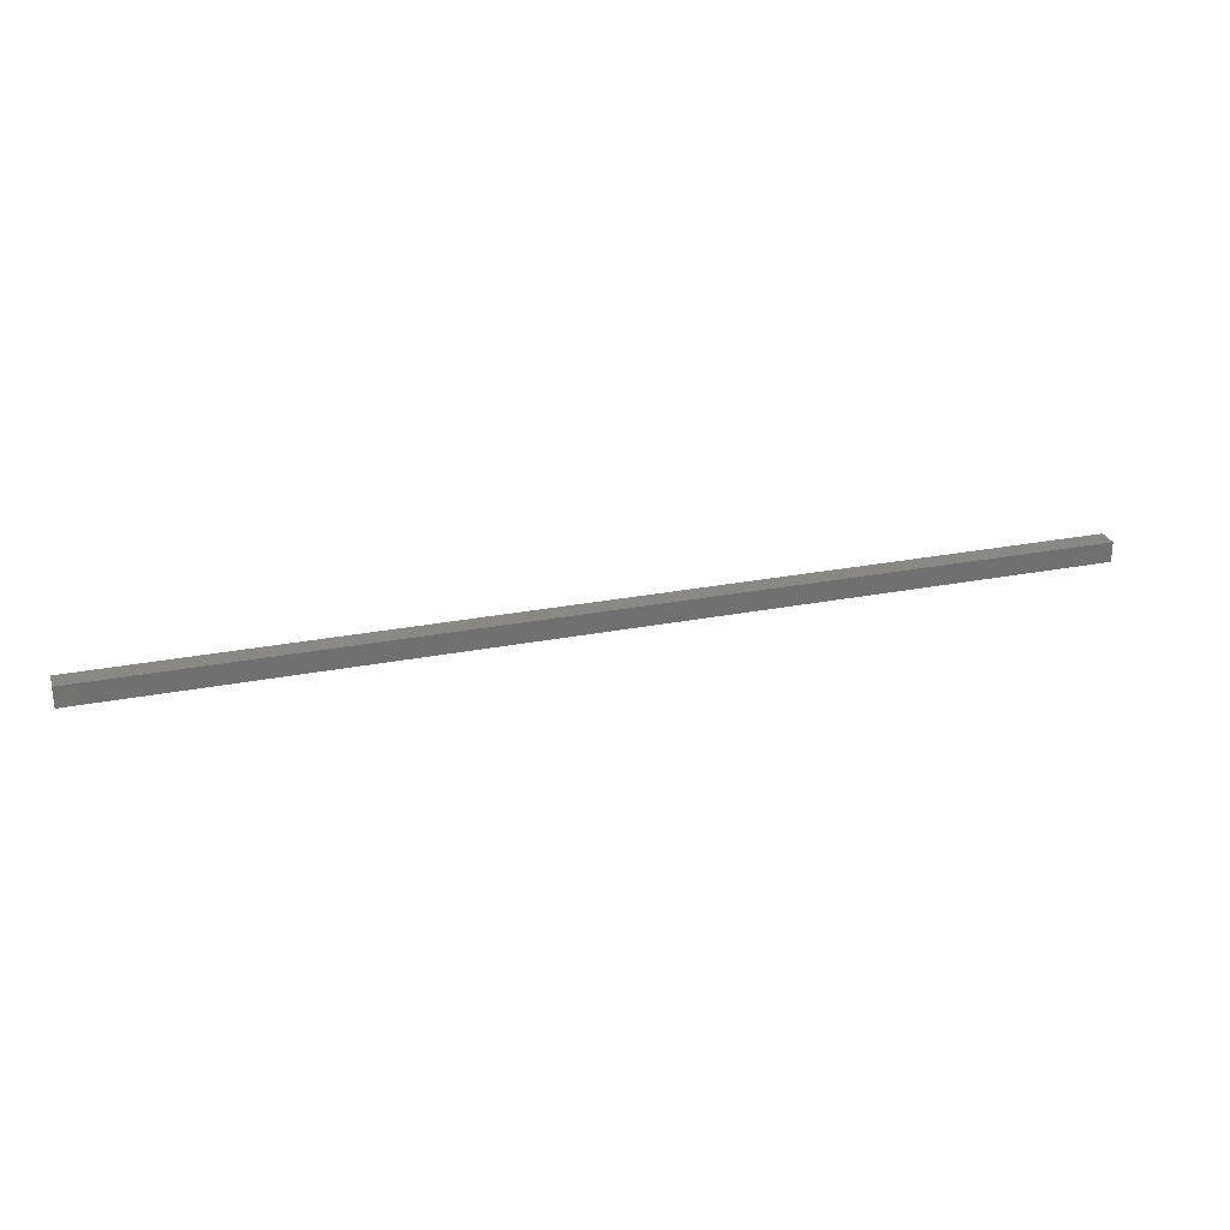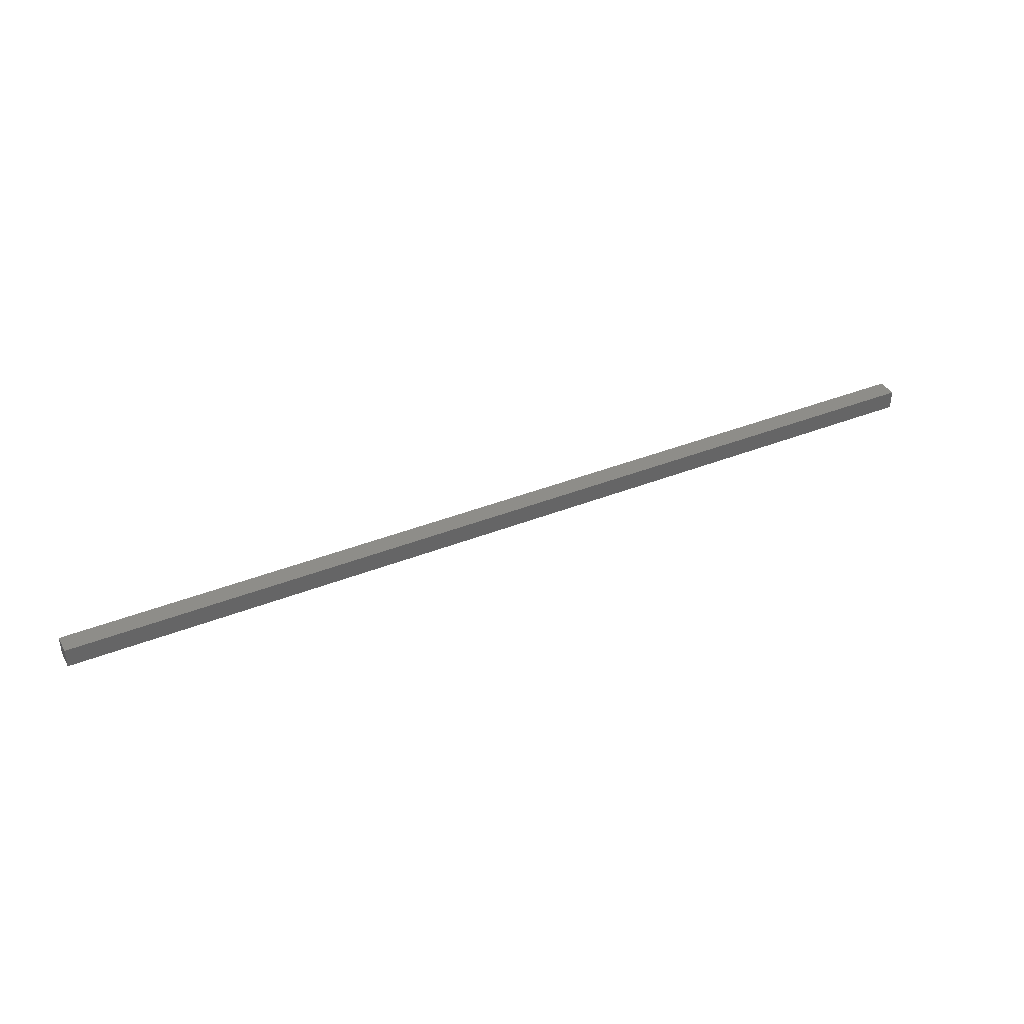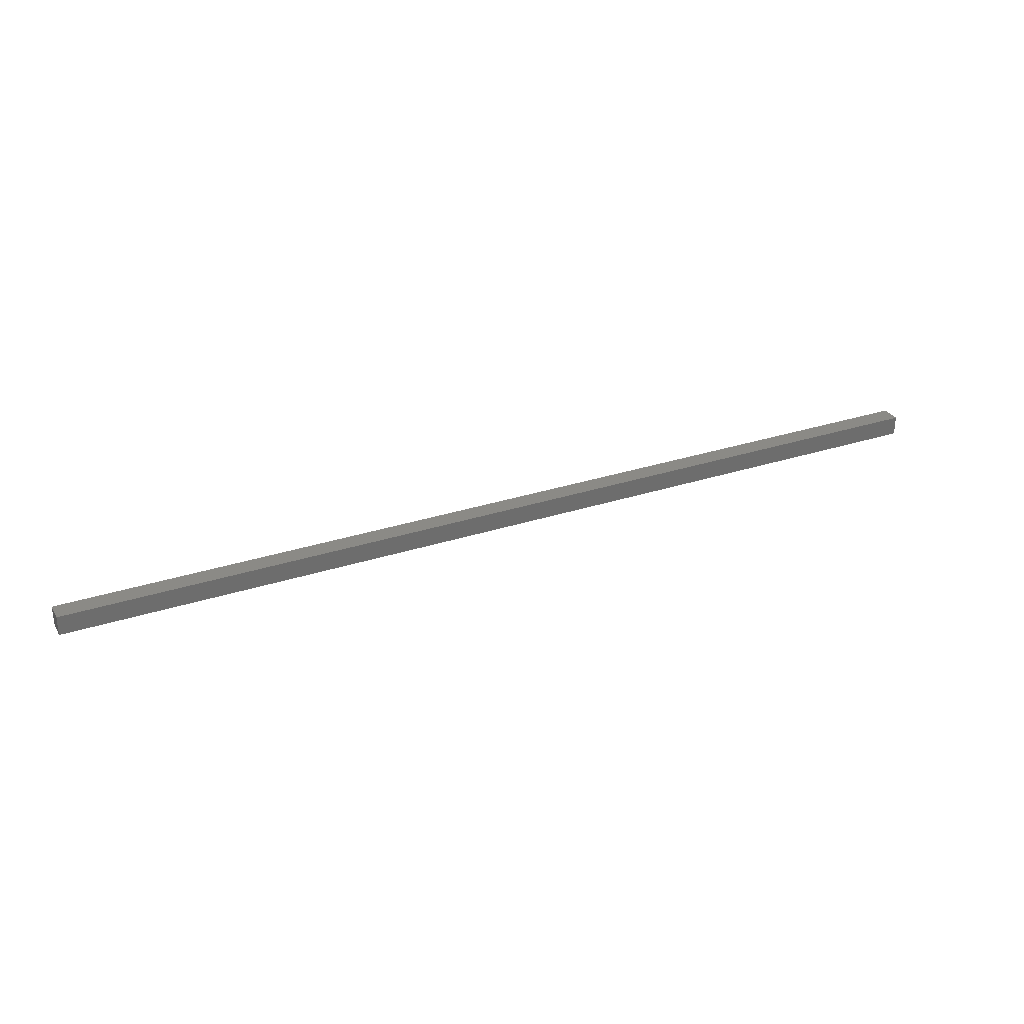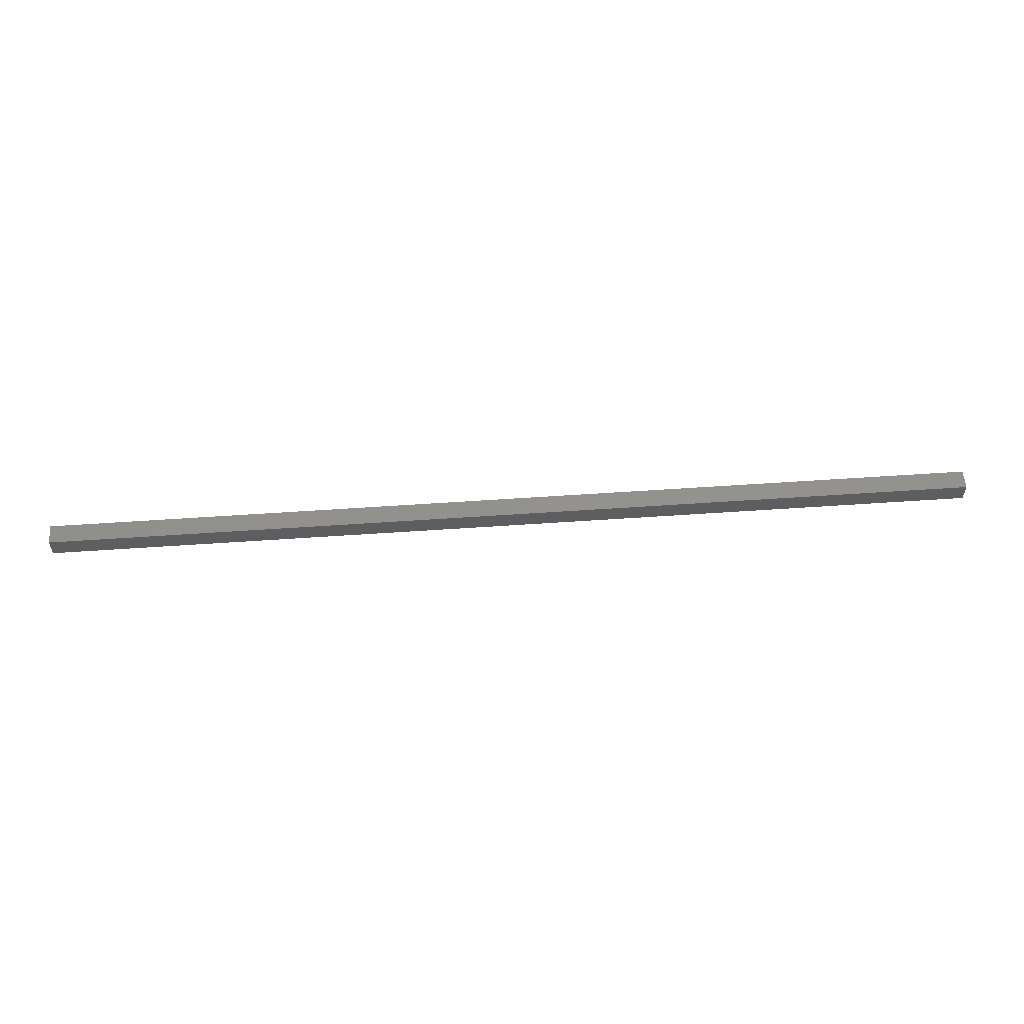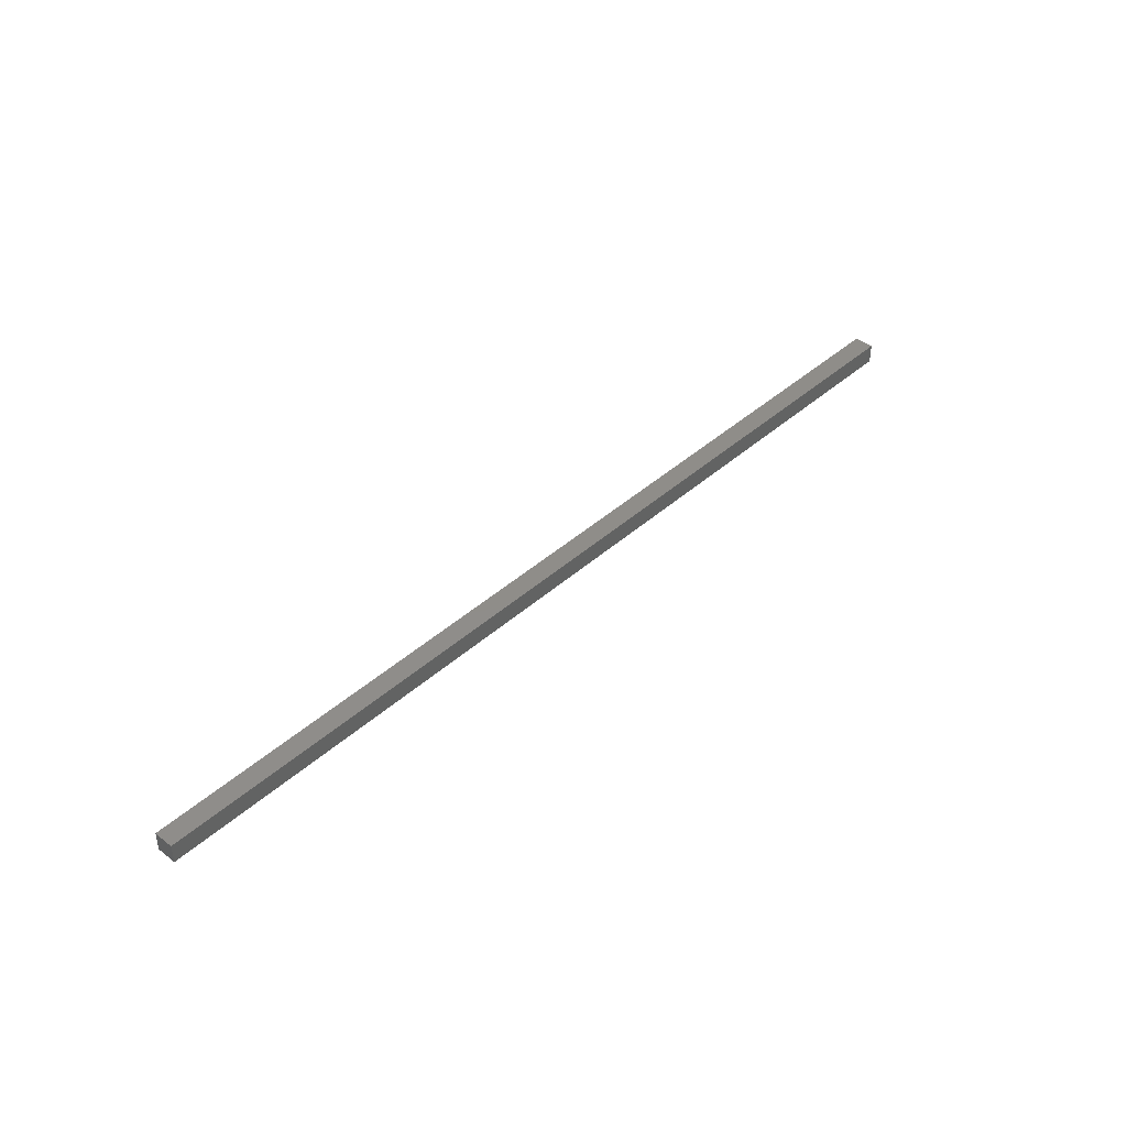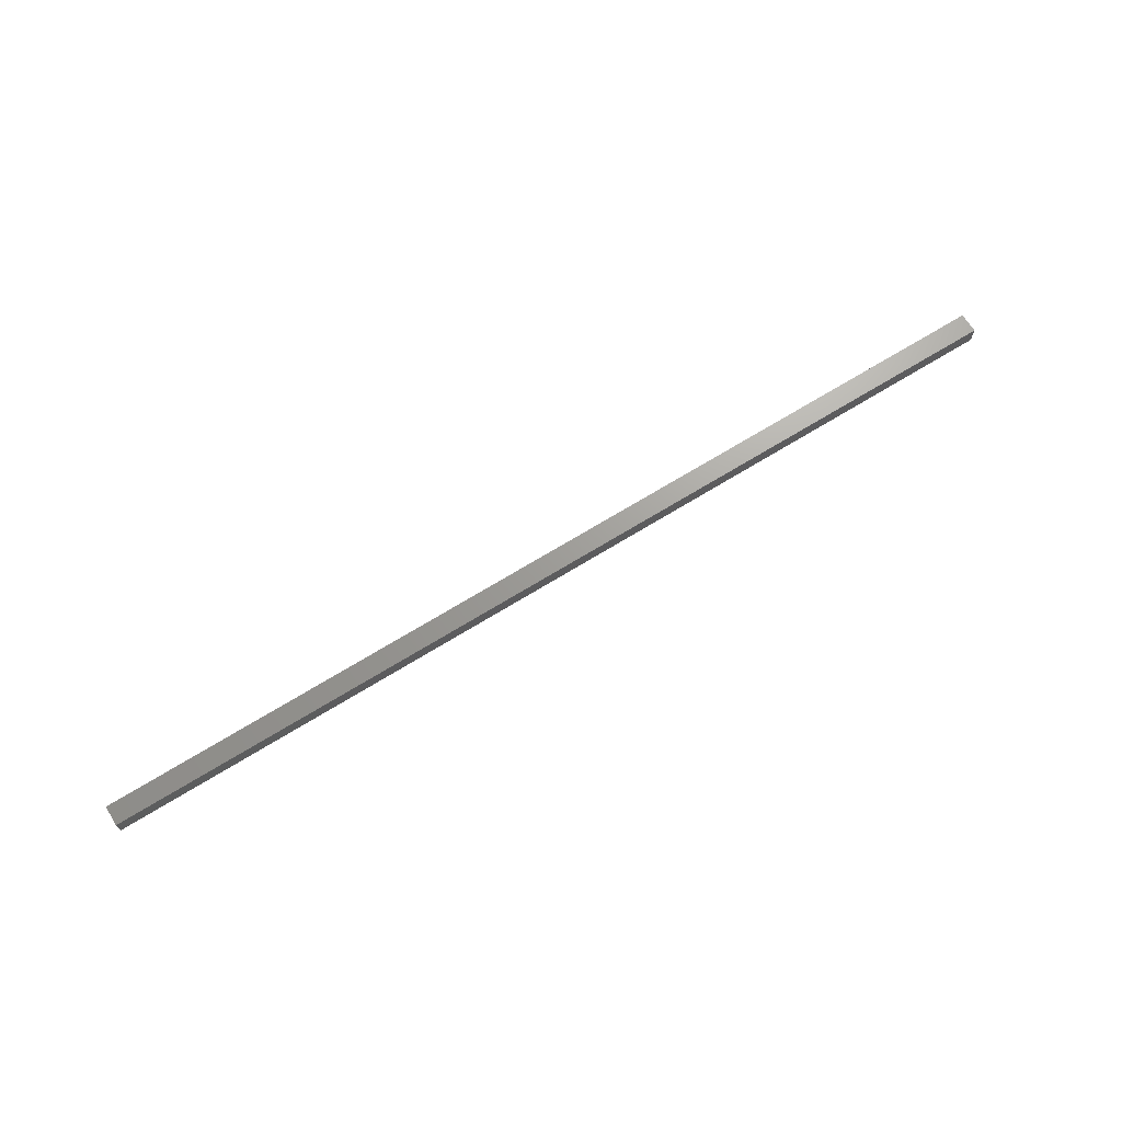
<metadata>
{"format":"stl","ext":"stl","renderer":"f3d","projection":"perspective","resolution":1024,"background":"white","views":[{"elev":26.8,"azim":-16.9,"up":"+Z"},{"elev":38.4,"azim":153.3,"up":"+Y"},{"elev":30.6,"azim":154.9,"up":"+Z"},{"elev":55.4,"azim":-4.2,"up":"+Y"},{"elev":41.5,"azim":-47.1,"up":"+Y"},{"elev":68.7,"azim":148.3,"up":"+Y"}]}
</metadata>
<code>
# stl→obj: 8 verts, 12 faces
v -0.75 -0.02344 -0.01562
v 0.75 -0.02344 -0.01562
v -0.75 -0.02344 0.01595
v 0.75 -0.02344 0.01595
v -0.75 0.007812 -0.01562
v -0.75 0.007812 0.01595
v 0.75 0.007812 -0.01562
v 0.75 0.007812 0.01595
f 1 2 3
f 3 2 4
f 5 6 7
f 7 6 8
f 3 6 1
f 1 6 5
f 2 7 4
f 4 7 8
f 4 8 3
f 3 8 6
f 1 5 2
f 2 5 7

</code>
